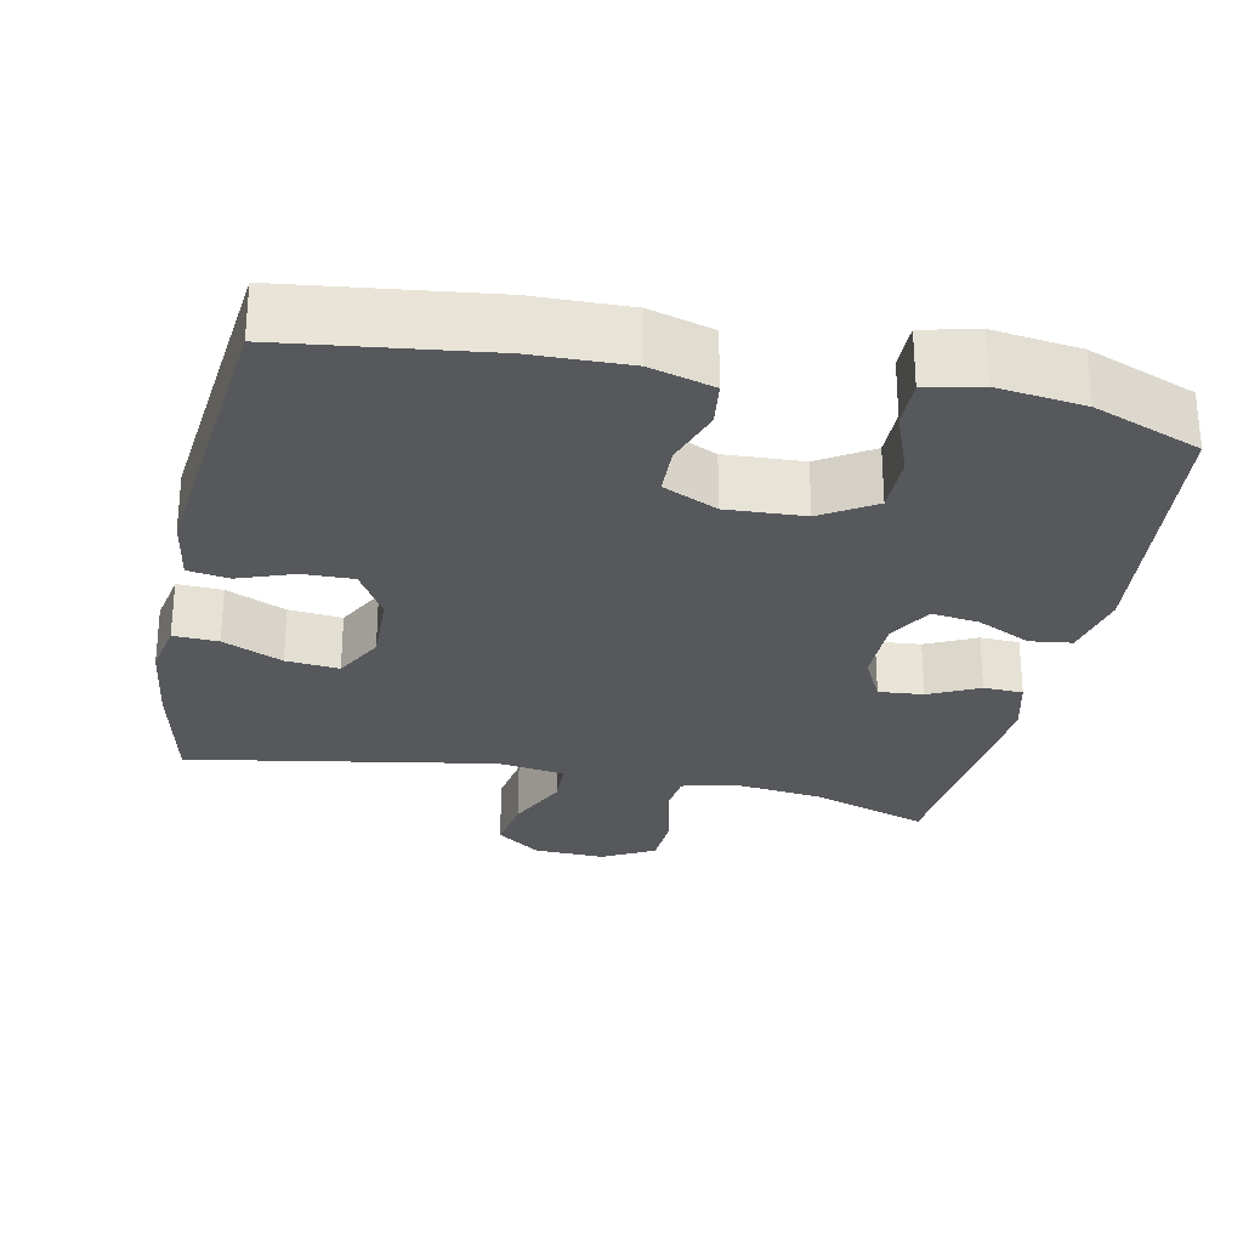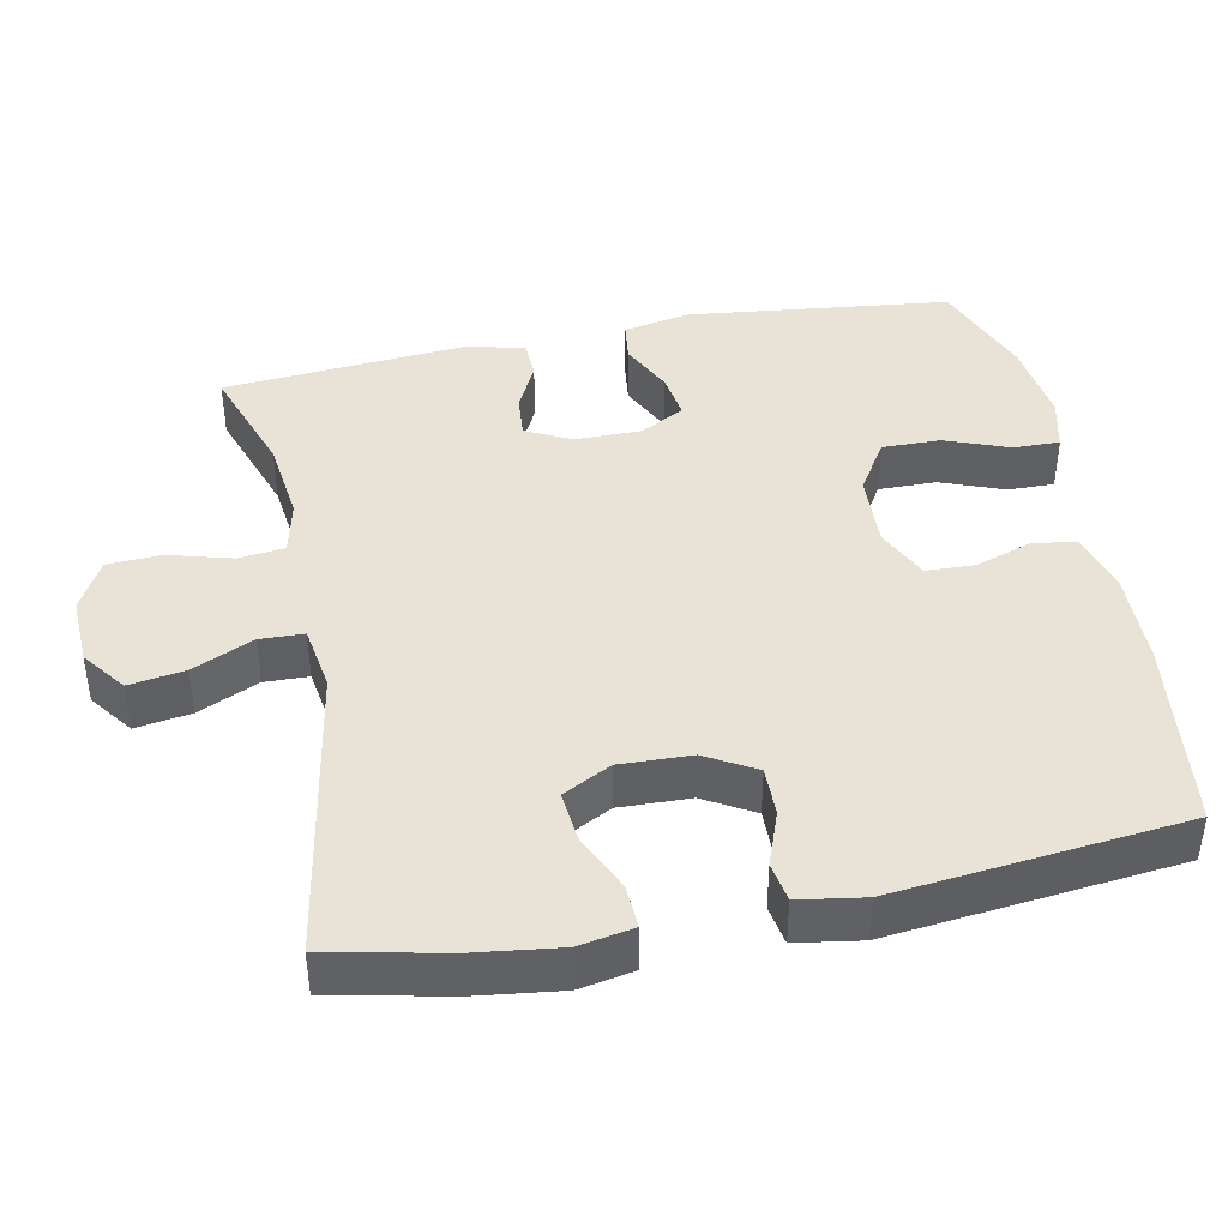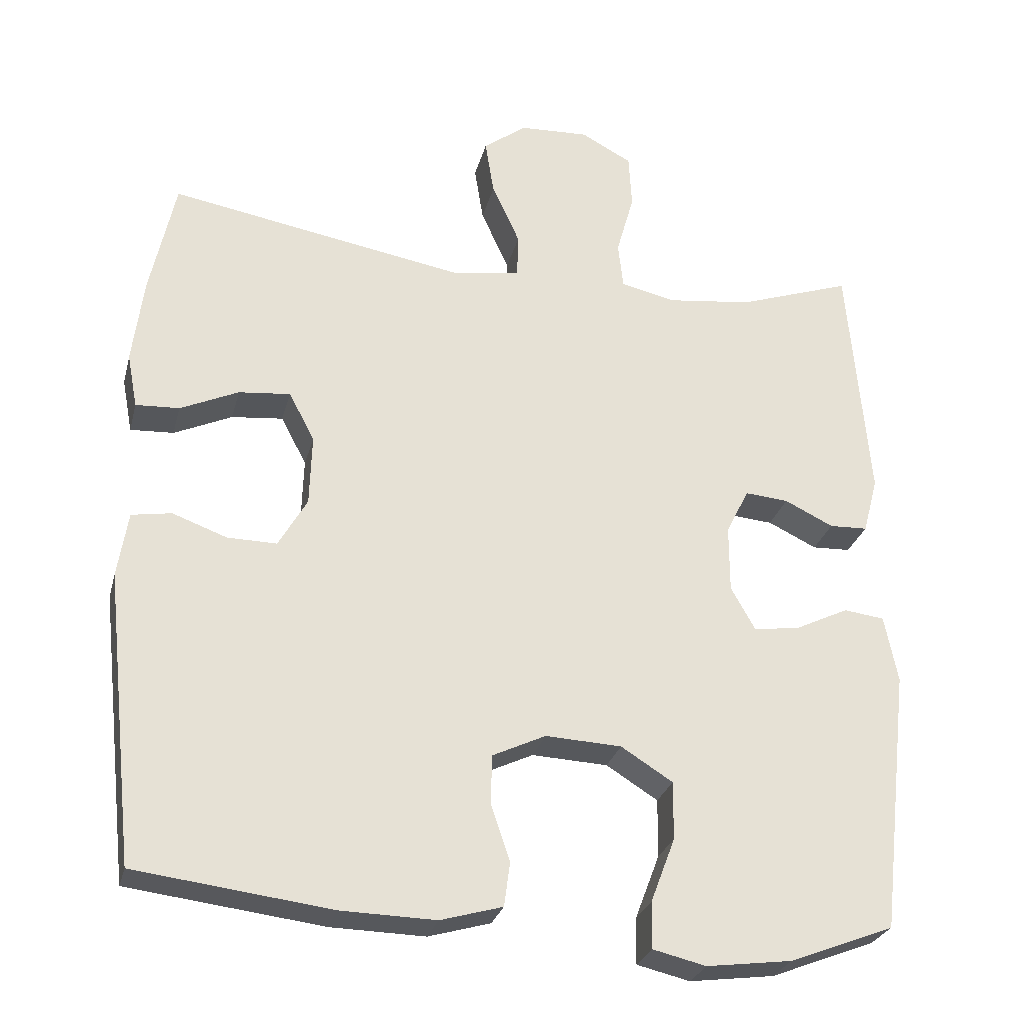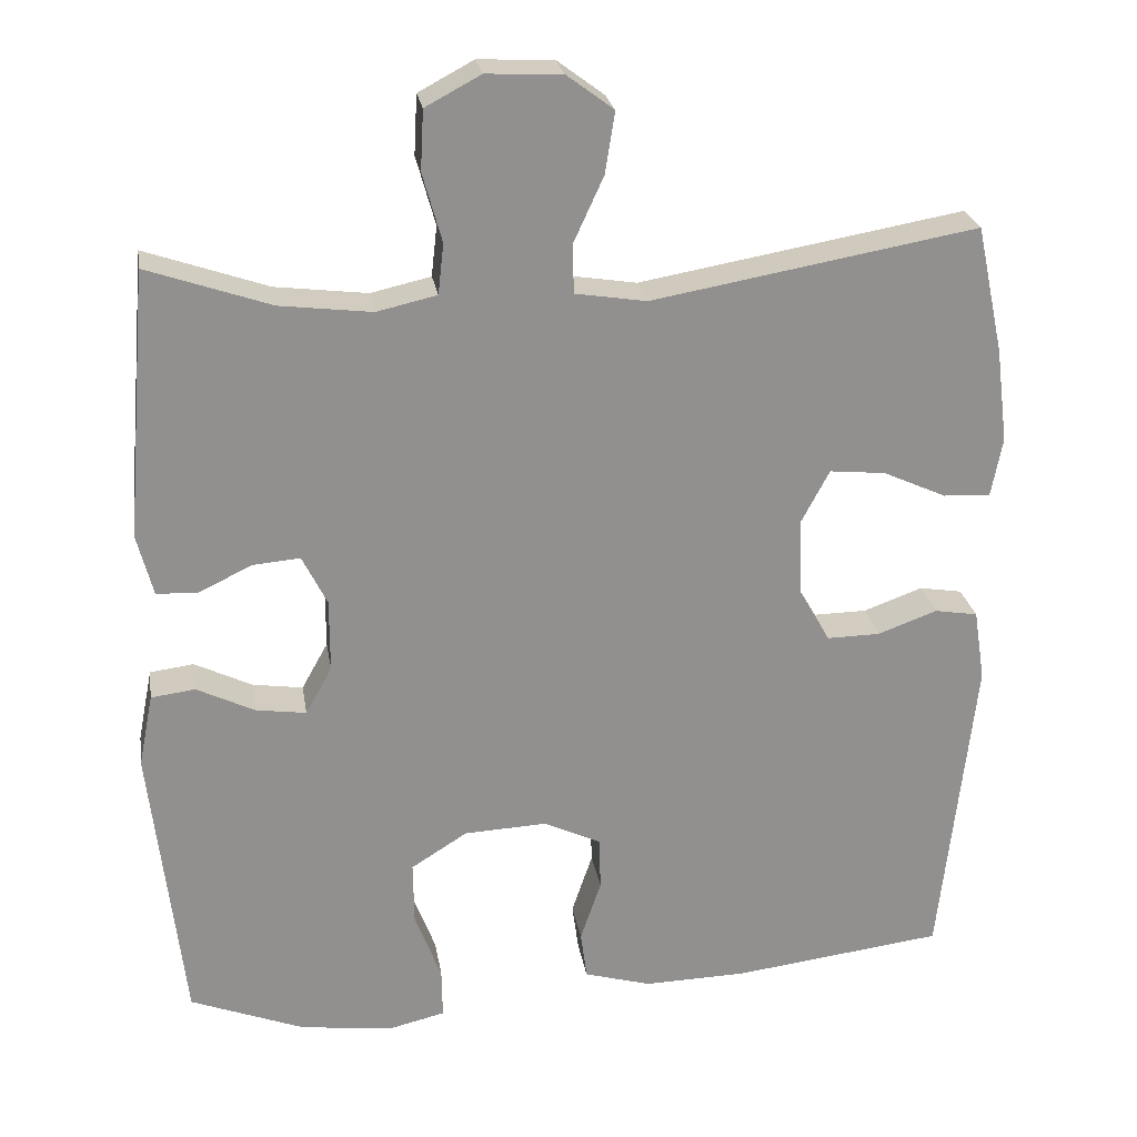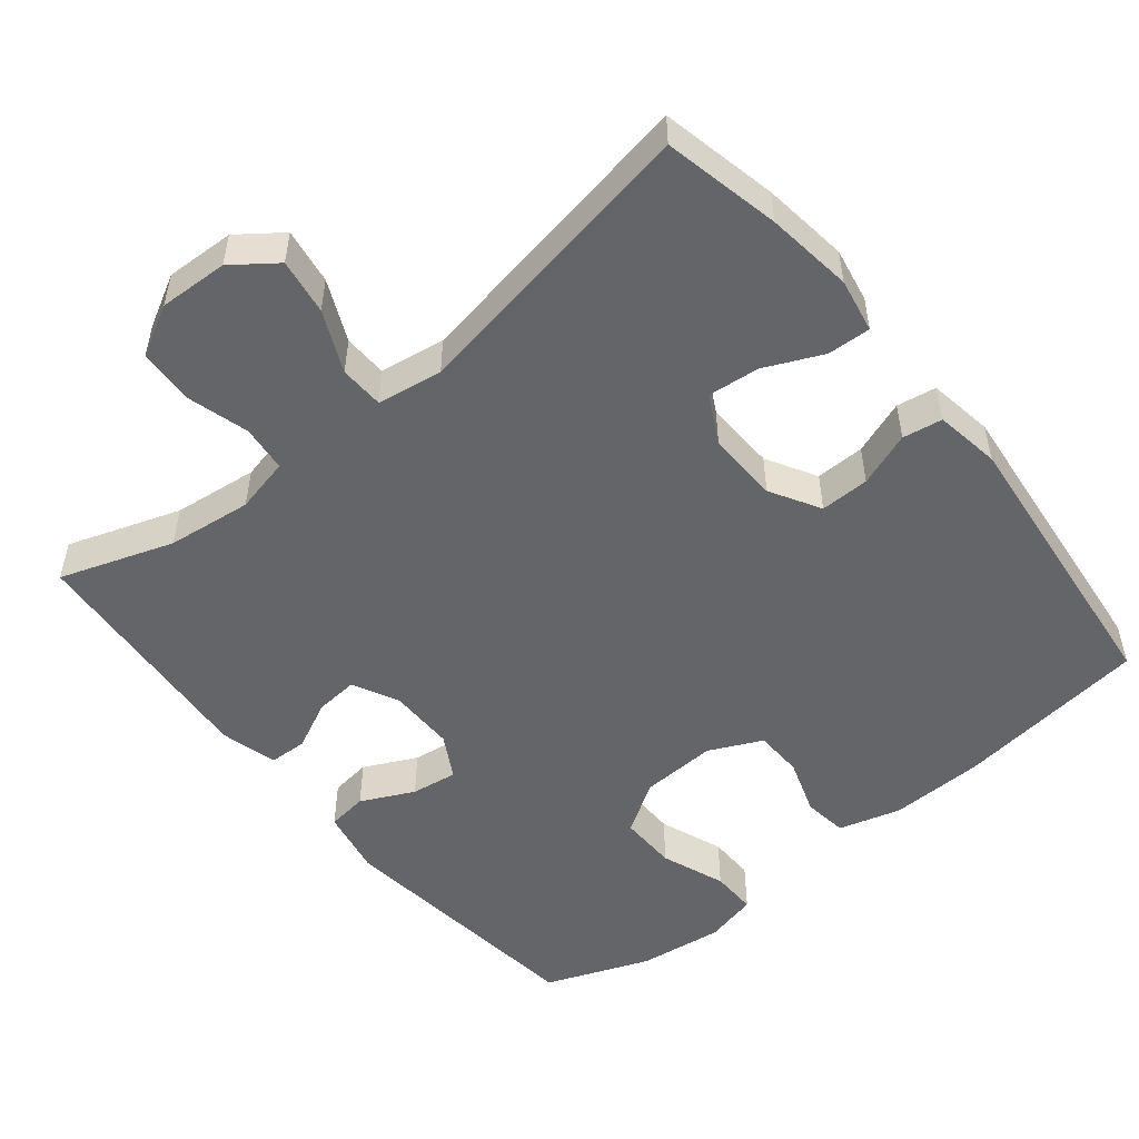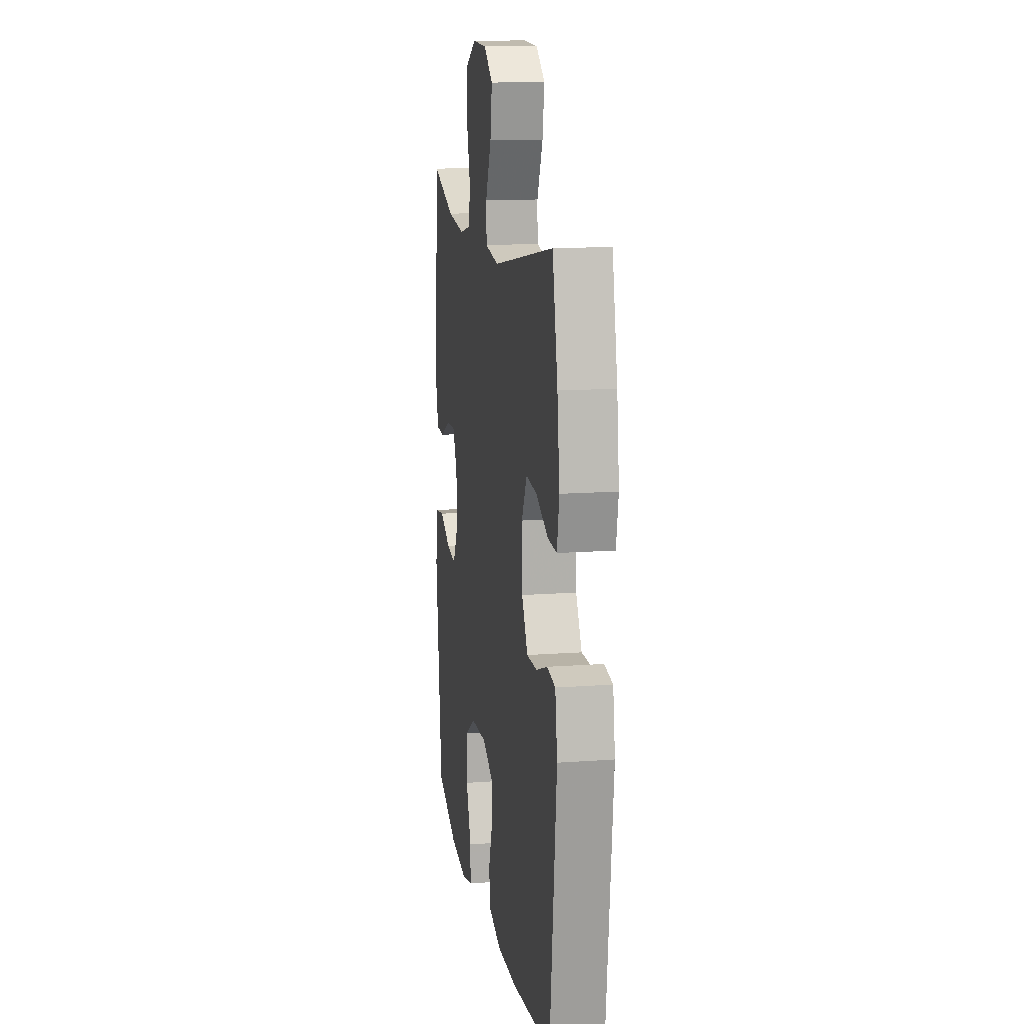
<metadata>
{"format":"obj","ext":"obj","renderer":"f3d","projection":"perspective","resolution":1024,"background":"white","views":[{"elev":-27.7,"azim":168.3,"up":"+Y"},{"elev":41.9,"azim":78.7,"up":"+Y"},{"elev":-27.5,"azim":166.2,"up":"+Z"},{"elev":24.6,"azim":-9.1,"up":"+Z"},{"elev":-51.6,"azim":39.2,"up":"+Y"},{"elev":13.6,"azim":80.6,"up":"+Z"}]}
</metadata>
<code>
v 0.5 0.07 0.5
v 0.534 0.07 0.341
v 0.549 0.07 0.223
v 0.535 0.07 0.149
v 0.476 0.07 0.152
v 0.397 0.07 0.188
v 0.327 0.07 0.195
v 0.292 0.07 0.129
v 0.295 0.07 0.032
v 0.334 0.07 -0.036
v 0.401 0.07 -0.035
v 0.475 0.07 -0.008
v 0.529 0.07 -0.017
v 0.543 0.07 -0.106
v 0.5 0.07 -0.5
v 0.235 0.07 -0.533
v 0.107 0.07 -0.536
v 0.023 0.07 -0.512
v 0.015 0.07 -0.452
v 0.041 0.07 -0.375
v 0.039 0.07 -0.309
v -0.033 0.07 -0.275
v -0.136 0.07 -0.28
v -0.206 0.07 -0.324
v -0.205 0.07 -0.403
v -0.172 0.07 -0.49
v -0.171 0.07 -0.553
v -0.243 0.07 -0.57
v -0.358 0.07 -0.555
v -0.5 0.07 -0.5
v -0.541 0.07 -0.142
v -0.523 0.07 -0.051
v -0.468 0.07 -0.044
v -0.396 0.07 -0.079
v -0.333 0.07 -0.088
v -0.3 0.07 -0.029
v -0.3 0.07 0.062
v -0.331 0.07 0.124
v -0.39 0.07 0.119
v -0.456 0.07 0.087
v -0.508 0.07 0.089
v -0.528 0.07 0.166
v -0.5 0.07 0.5
v -0.346 0.07 0.447
v -0.231 0.07 0.433
v -0.156 0.07 0.45
v -0.149 0.07 0.513
v -0.173 0.07 0.599
v -0.169 0.07 0.673
v -0.1 0.07 0.71
v -0.006 0.07 0.706
v 0.053 0.07 0.662
v 0.041 0.07 0.586
v 0.003 0.07 0.503
v 0.005 0.07 0.443
v 0.094 0.07 0.429
v 0.5 0 0.5
v 0.534 0 0.341
v 0.549 0 0.223
v 0.535 0 0.149
v 0.476 0 0.152
v 0.397 0 0.188
v 0.327 0 0.195
v 0.292 0 0.129
v 0.295 0 0.032
v 0.334 0 -0.036
v 0.401 0 -0.035
v 0.475 0 -0.008
v 0.529 0 -0.017
v 0.543 0 -0.106
v 0.5 0 -0.5
v 0.235 0 -0.533
v 0.107 0 -0.536
v 0.023 0 -0.512
v 0.015 0 -0.452
v 0.041 0 -0.375
v 0.039 0 -0.309
v -0.033 0 -0.275
v -0.136 0 -0.28
v -0.206 0 -0.324
v -0.205 0 -0.403
v -0.172 0 -0.49
v -0.171 0 -0.553
v -0.243 0 -0.57
v -0.358 0 -0.555
v -0.5 0 -0.5
v -0.541 0 -0.142
v -0.523 0 -0.051
v -0.468 0 -0.044
v -0.396 0 -0.079
v -0.333 0 -0.088
v -0.3 0 -0.029
v -0.3 0 0.062
v -0.331 0 0.124
v -0.39 0 0.119
v -0.456 0 0.087
v -0.508 0 0.089
v -0.528 0 0.166
v -0.5 0 0.5
v -0.346 0 0.447
v -0.231 0 0.433
v -0.156 0 0.45
v -0.149 0 0.513
v -0.173 0 0.599
v -0.169 0 0.673
v -0.1 0 0.71
v -0.006 0 0.706
v 0.053 0 0.662
v 0.041 0 0.586
v 0.003 0 0.503
v 0.005 0 0.443
v 0.094 0 0.429
f 51 52 53 54
f 51 54 55
f 50 51 55
f 47 48 49 50
f 46 47 50 55
f 45 46 55 56
f 41 42 43 44
f 39 40 41 44
f 38 39 44 45
f 37 38 45 56
f 31 32 33 34
f 31 34 35
f 30 31 35
f 29 30 35 36
f 25 26 27 28
f 24 25 28 29
f 17 18 19 20
f 17 20 21
f 16 17 21
f 15 16 21
f 14 15 21 22
f 11 12 13 14
f 10 11 14 22
f 3 4 5 6
f 3 6 7
f 2 3 7
f 1 2 7
f 36 37 56 1
f 24 29 36
f 23 24 36 1
f 9 10 22 23
f 8 9 23
f 7 8 23
f 1 7 23
f 110 109 108 107
f 111 110 107
f 111 107 106
f 106 105 104 103
f 111 106 103 102
f 112 111 102 101
f 100 99 98 97
f 100 97 96 95
f 101 100 95 94
f 112 101 94 93
f 90 89 88 87
f 91 90 87
f 91 87 86
f 92 91 86 85
f 84 83 82 81
f 85 84 81 80
f 76 75 74 73
f 77 76 73
f 77 73 72
f 77 72 71
f 78 77 71 70
f 70 69 68 67
f 78 70 67 66
f 62 61 60 59
f 63 62 59
f 63 59 58
f 63 58 57
f 57 112 93 92
f 92 85 80
f 57 92 80 79
f 79 78 66 65
f 79 65 64
f 79 64 63
f 79 63 57
f 1 57 58 2
f 2 58 59 3
f 3 59 60 4
f 4 60 61 5
f 5 61 62 6
f 6 62 63 7
f 7 63 64 8
f 8 64 65 9
f 9 65 66 10
f 10 66 67 11
f 11 67 68 12
f 12 68 69 13
f 13 69 70 14
f 14 70 71 15
f 15 71 72 16
f 16 72 73 17
f 17 73 74 18
f 18 74 75 19
f 19 75 76 20
f 20 76 77 21
f 21 77 78 22
f 22 78 79 23
f 23 79 80 24
f 24 80 81 25
f 25 81 82 26
f 26 82 83 27
f 27 83 84 28
f 28 84 85 29
f 29 85 86 30
f 30 86 87 31
f 31 87 88 32
f 32 88 89 33
f 33 89 90 34
f 34 90 91 35
f 35 91 92 36
f 36 92 93 37
f 37 93 94 38
f 38 94 95 39
f 39 95 96 40
f 40 96 97 41
f 41 97 98 42
f 42 98 99 43
f 43 99 100 44
f 44 100 101 45
f 45 101 102 46
f 46 102 103 47
f 47 103 104 48
f 48 104 105 49
f 49 105 106 50
f 50 106 107 51
f 51 107 108 52
f 52 108 109 53
f 53 109 110 54
f 54 110 111 55
f 55 111 112 56
f 56 112 57 1

</code>
